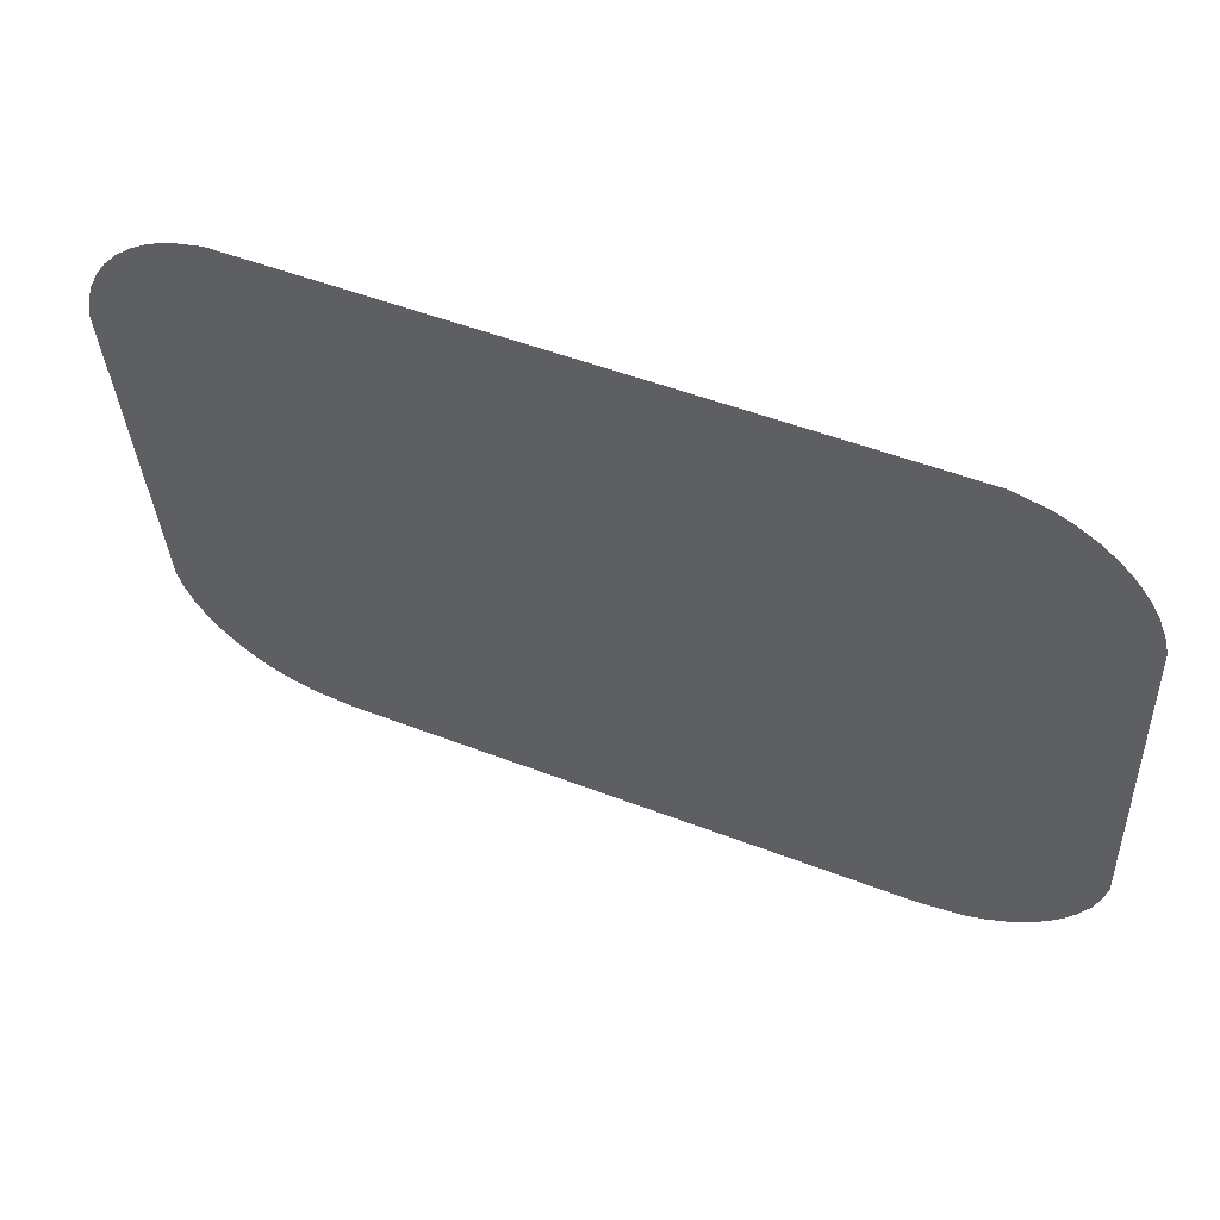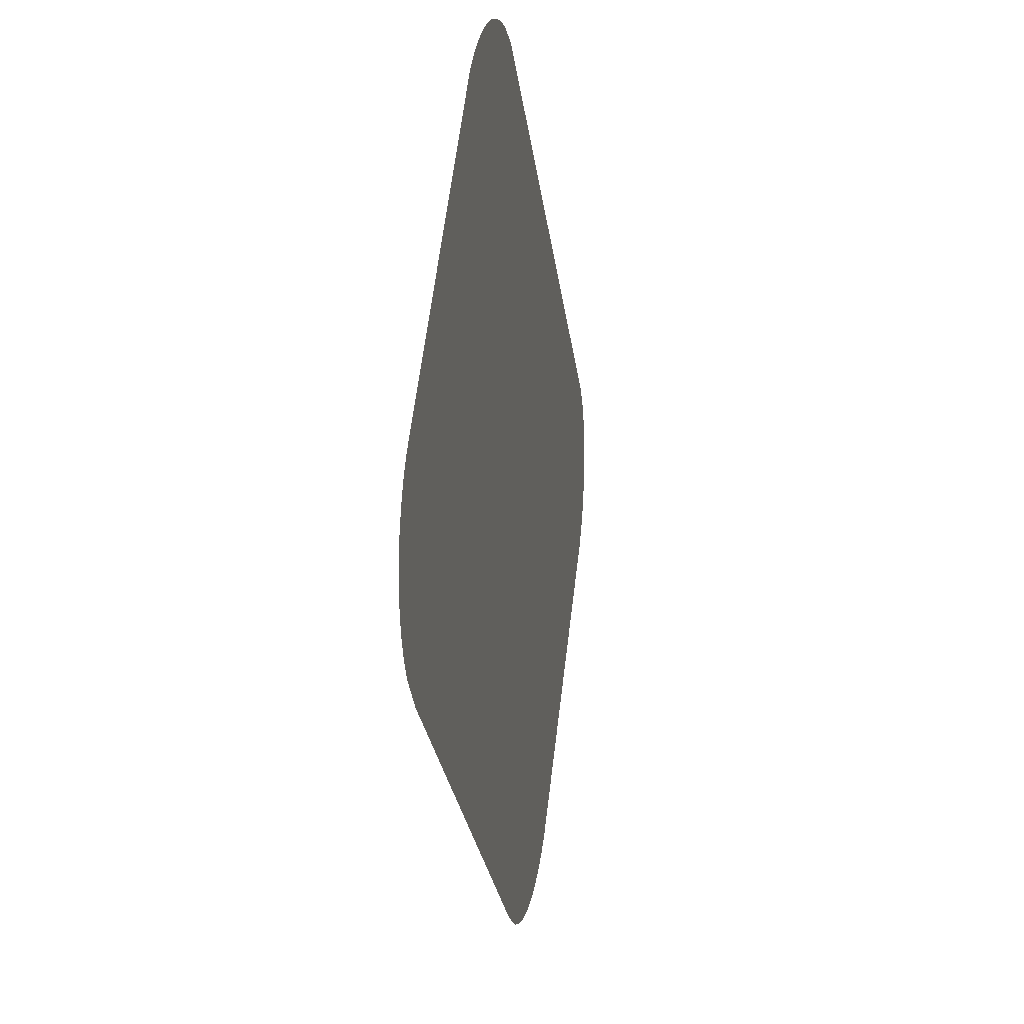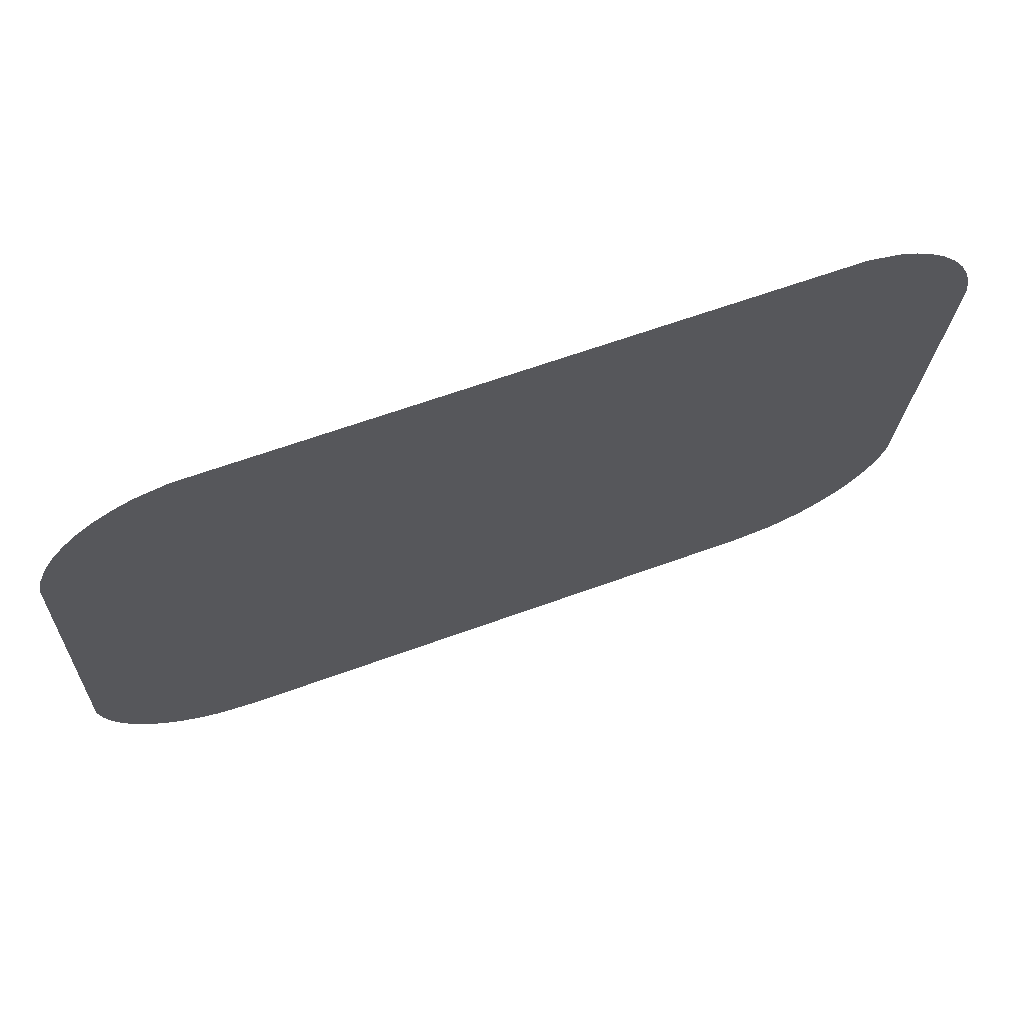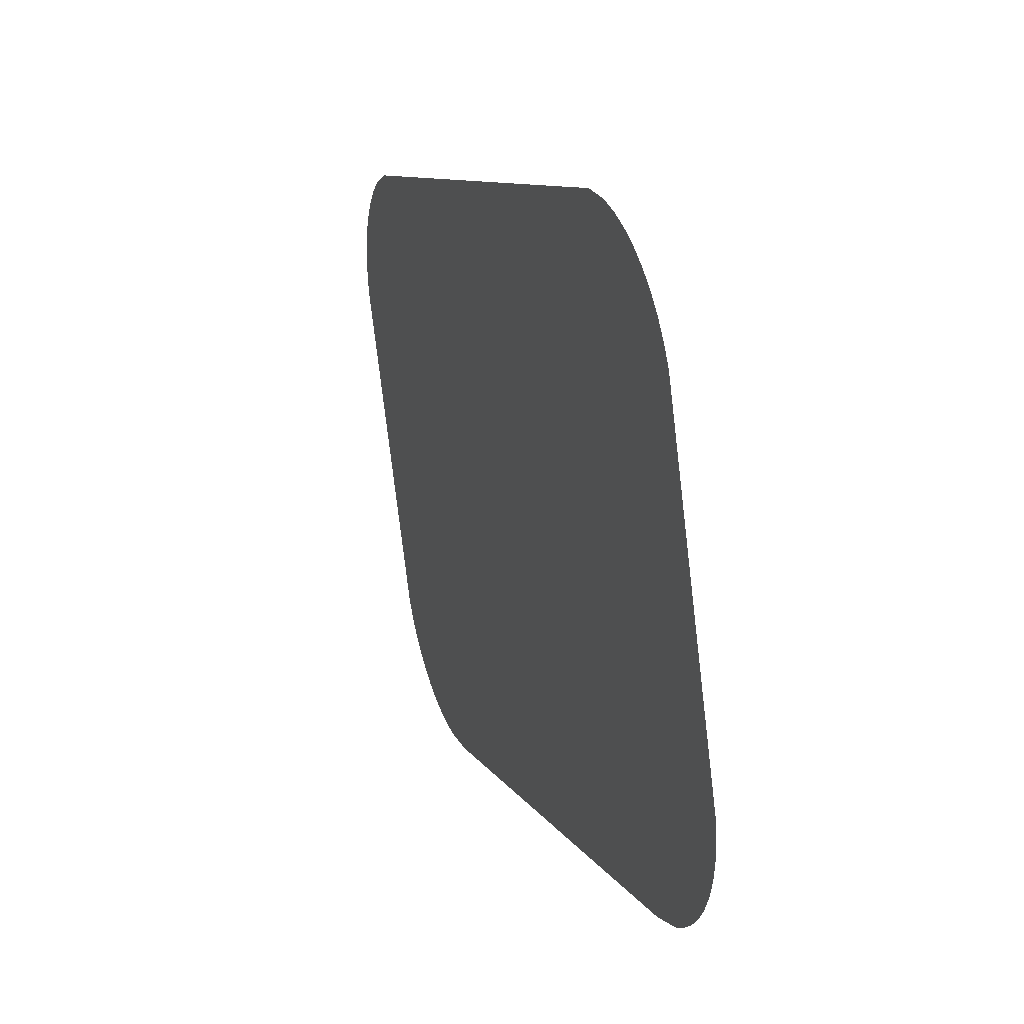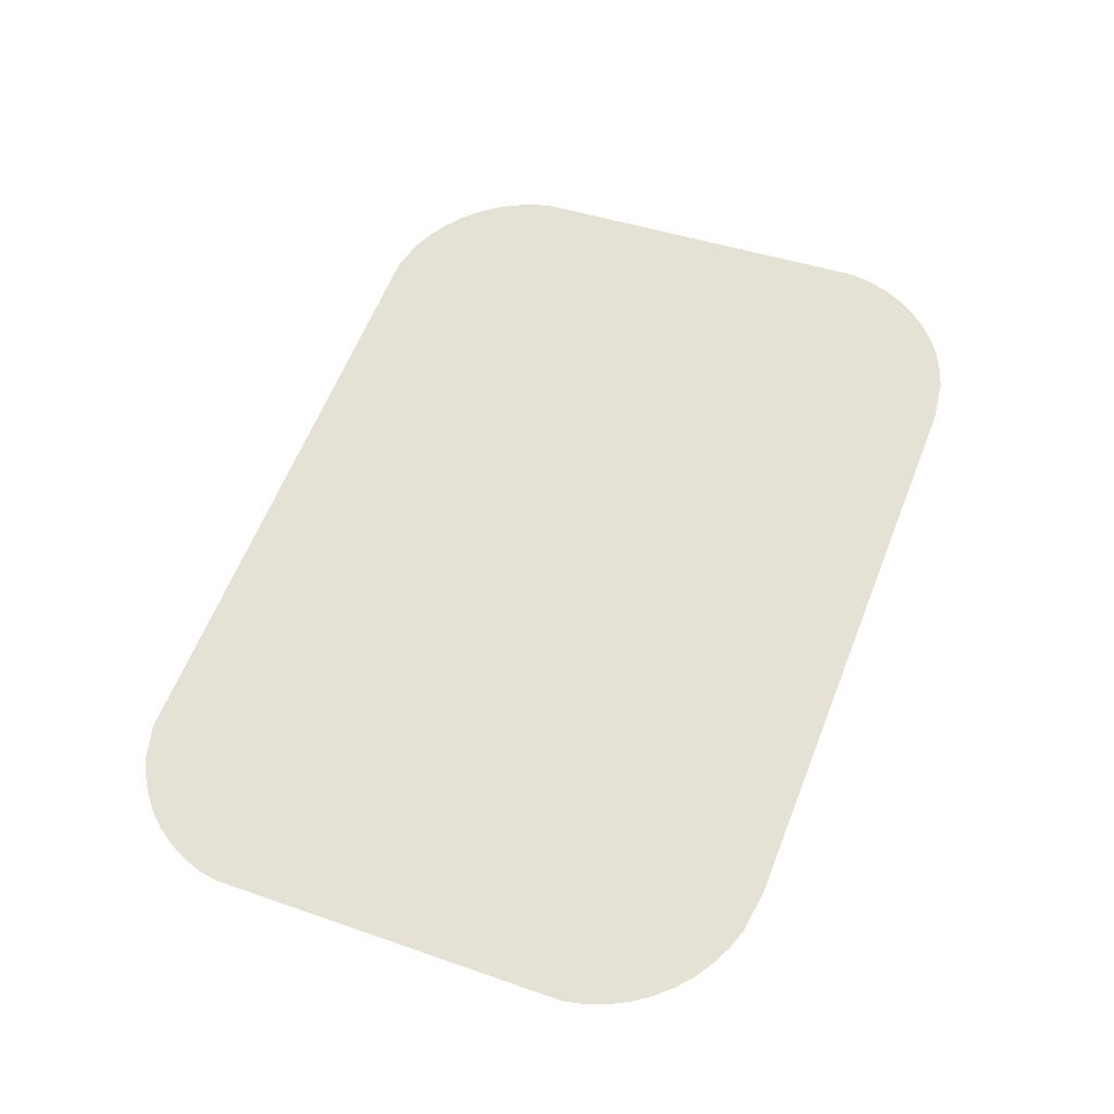
<metadata>
{"format":"obj","ext":"obj","renderer":"f3d","projection":"perspective","resolution":1024,"background":"white","views":[{"elev":50.1,"azim":23.1,"up":"+Z"},{"elev":-27.6,"azim":-82.5,"up":"+Z"},{"elev":61.4,"azim":-20.6,"up":"+Z"},{"elev":9.8,"azim":71.3,"up":"+Z"},{"elev":61.4,"azim":111.5,"up":"+Y"}]}
</metadata>
<code>
o #ID3958
v 0.6571 0.02936 -0.0384
v 0.6574 0.03265 -0.06469
v 0.6571 0.03248 -0.06328
v 0.6574 0.02918 -0.03699
v 0.6579 0.03283 -0.06605
v 0.6579 0.02901 -0.03563
v 0.6585 0.03299 -0.06734
v 0.6585 0.02885 -0.03434
v 0.6593 0.0287 -0.03314
v 0.6593 0.03314 -0.06854
v 0.6603 0.03327 -0.06962
v 0.6603 0.02856 -0.03206
v 0.6614 0.02844 -0.03111
v 0.6614 0.03339 -0.07057
v 0.6626 0.02834 -0.03031
v 0.6626 0.03349 -0.07137
v 0.6639 0.02826 -0.02968
v 0.6639 0.03357 -0.072
v 0.6661 0.02819 -0.0291
v 0.6652 0.03363 -0.07247
v 0.6681 0.03368 -0.07284
v 0.7089 0.02819 -0.0291
v 0.7068 0.03368 -0.07284
v 0.7097 0.03363 -0.07247
v 0.7111 0.02826 -0.02968
v 0.7111 0.03357 -0.072
v 0.7124 0.02834 -0.03031
v 0.7124 0.03349 -0.07137
v 0.7136 0.02844 -0.03111
v 0.7136 0.03339 -0.07057
v 0.7147 0.02856 -0.03206
v 0.7147 0.03327 -0.06962
v 0.7156 0.0287 -0.03314
v 0.7156 0.03314 -0.06854
v 0.7164 0.02885 -0.03434
v 0.7164 0.03299 -0.06734
v 0.7171 0.02901 -0.03563
v 0.7171 0.03283 -0.06605
v 0.7175 0.02918 -0.03699
v 0.7175 0.03265 -0.06469
v 0.7178 0.02936 -0.0384
v 0.7178 0.03248 -0.06328
f 1 2 3
f 3 2 1
f 2 1 4
f 4 1 2
f 2 4 5
f 5 4 2
f 5 4 6
f 6 4 5
f 5 6 7
f 7 6 5
f 7 6 8
f 8 6 7
f 7 8 9
f 9 8 7
f 7 9 10
f 10 9 7
f 10 9 11
f 11 9 10
f 11 9 12
f 12 9 11
f 11 12 13
f 13 12 11
f 11 13 14
f 14 13 11
f 14 13 15
f 15 13 14
f 14 15 16
f 16 15 14
f 16 15 17
f 17 15 16
f 16 17 18
f 18 17 16
f 18 17 19
f 19 17 18
f 18 19 20
f 20 19 18
f 20 19 21
f 21 19 20
f 21 19 22
f 22 19 21
f 21 22 23
f 23 22 21
f 23 22 24
f 24 22 23
f 24 22 25
f 25 22 24
f 24 25 26
f 26 25 24
f 26 25 27
f 27 25 26
f 26 27 28
f 28 27 26
f 28 27 29
f 29 27 28
f 28 29 30
f 30 29 28
f 30 29 31
f 31 29 30
f 30 31 32
f 32 31 30
f 32 31 33
f 33 31 32
f 32 33 34
f 34 33 32
f 34 33 35
f 35 33 34
f 34 35 36
f 36 35 34
f 36 35 37
f 37 35 36
f 36 37 38
f 38 37 36
f 38 37 39
f 39 37 38
f 38 39 40
f 40 39 38
f 40 39 41
f 41 39 40
f 40 41 42
f 42 41 40

</code>
